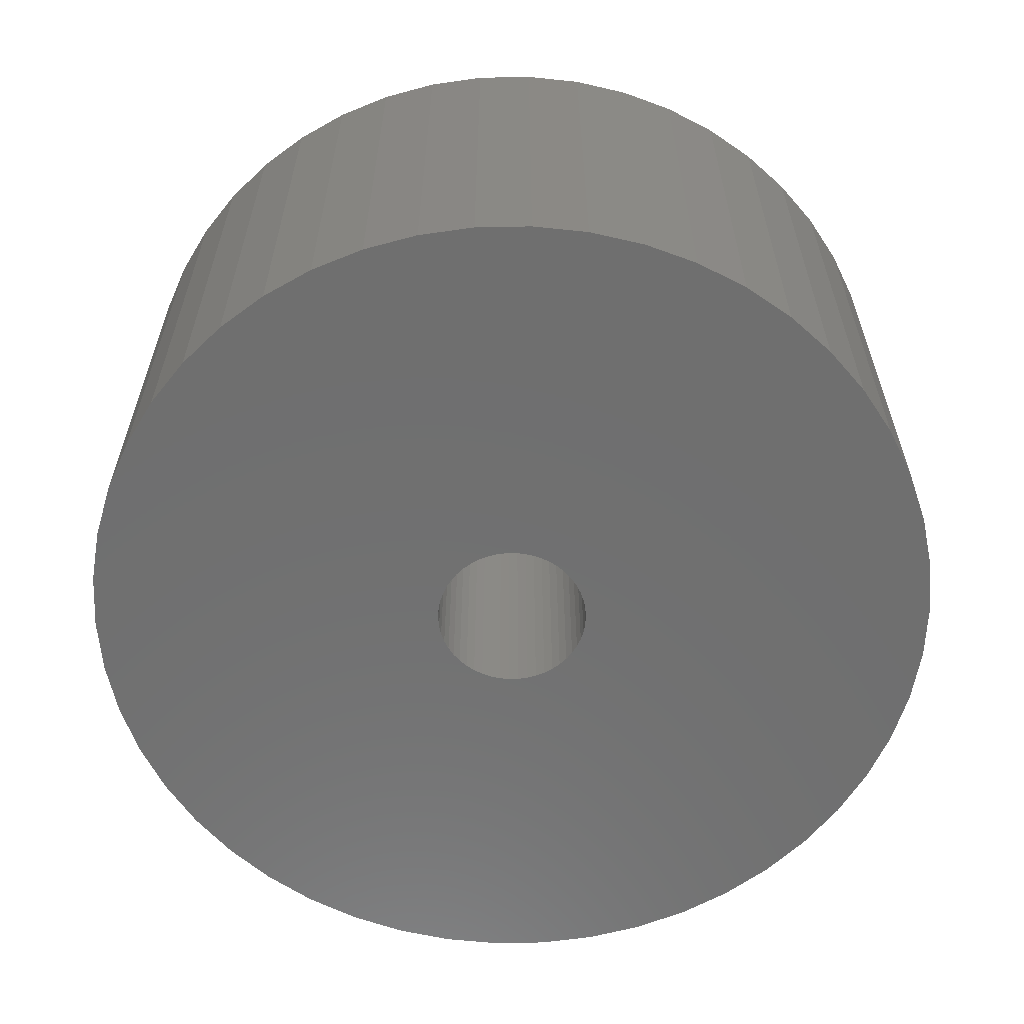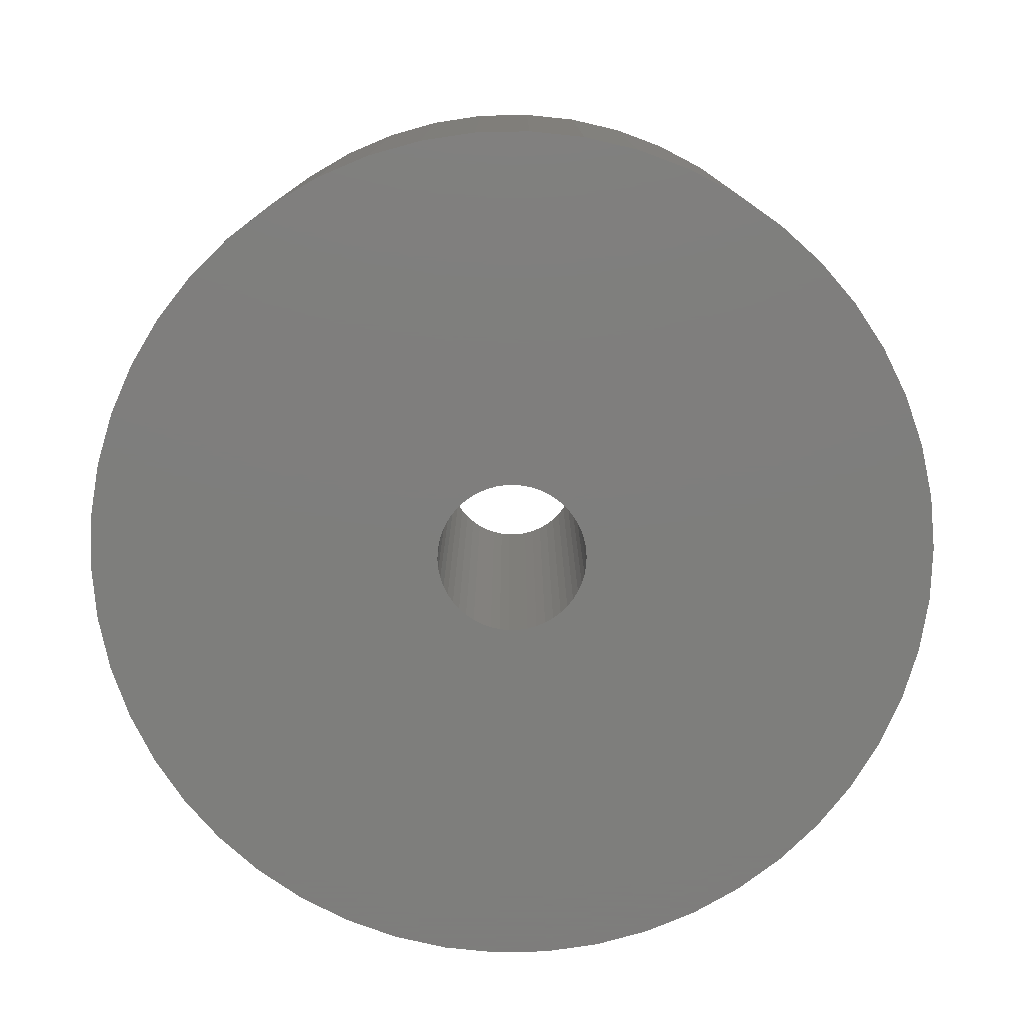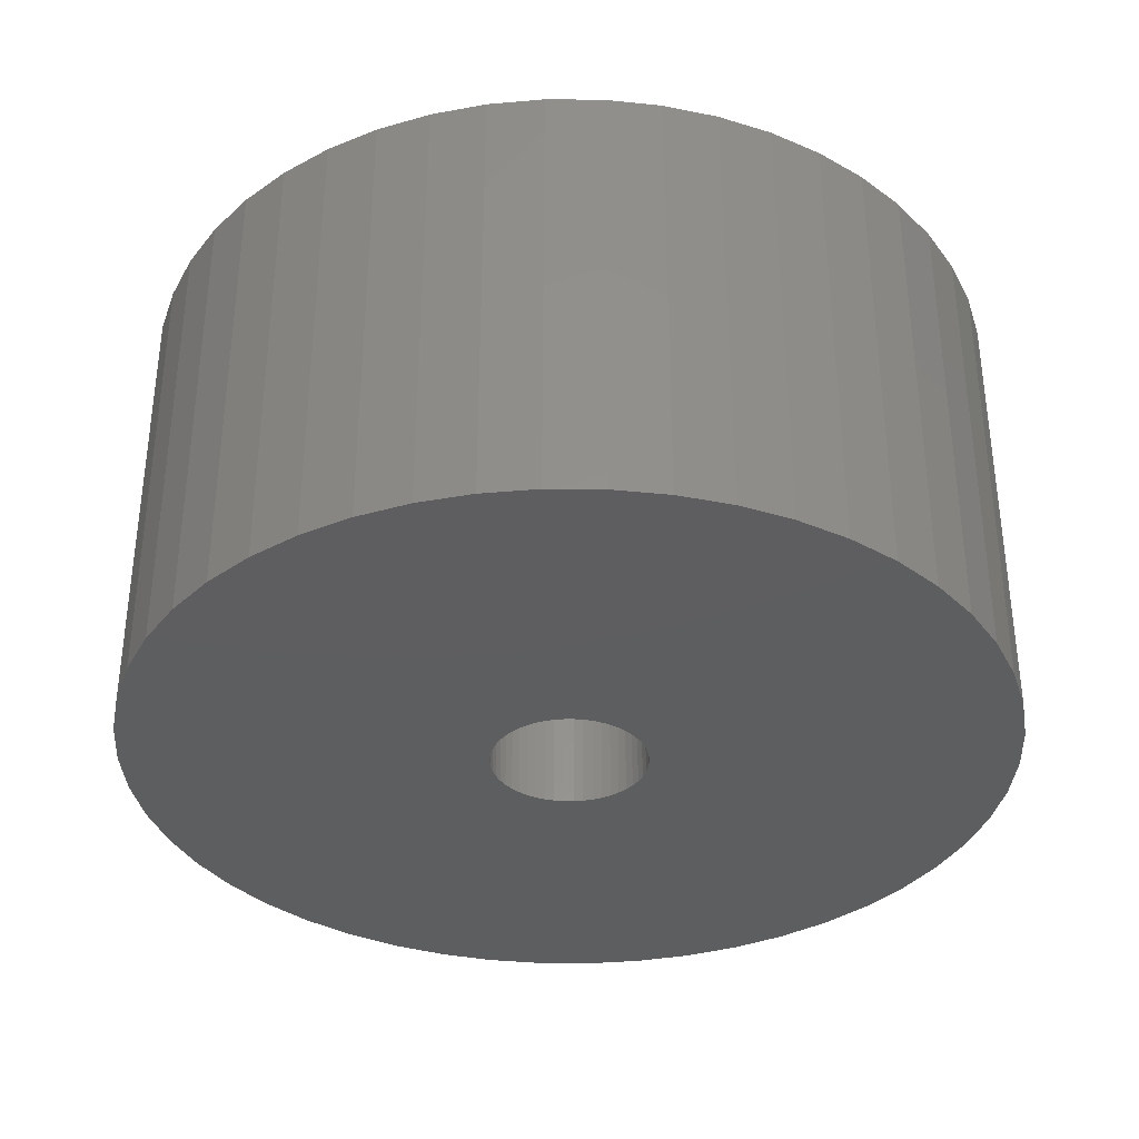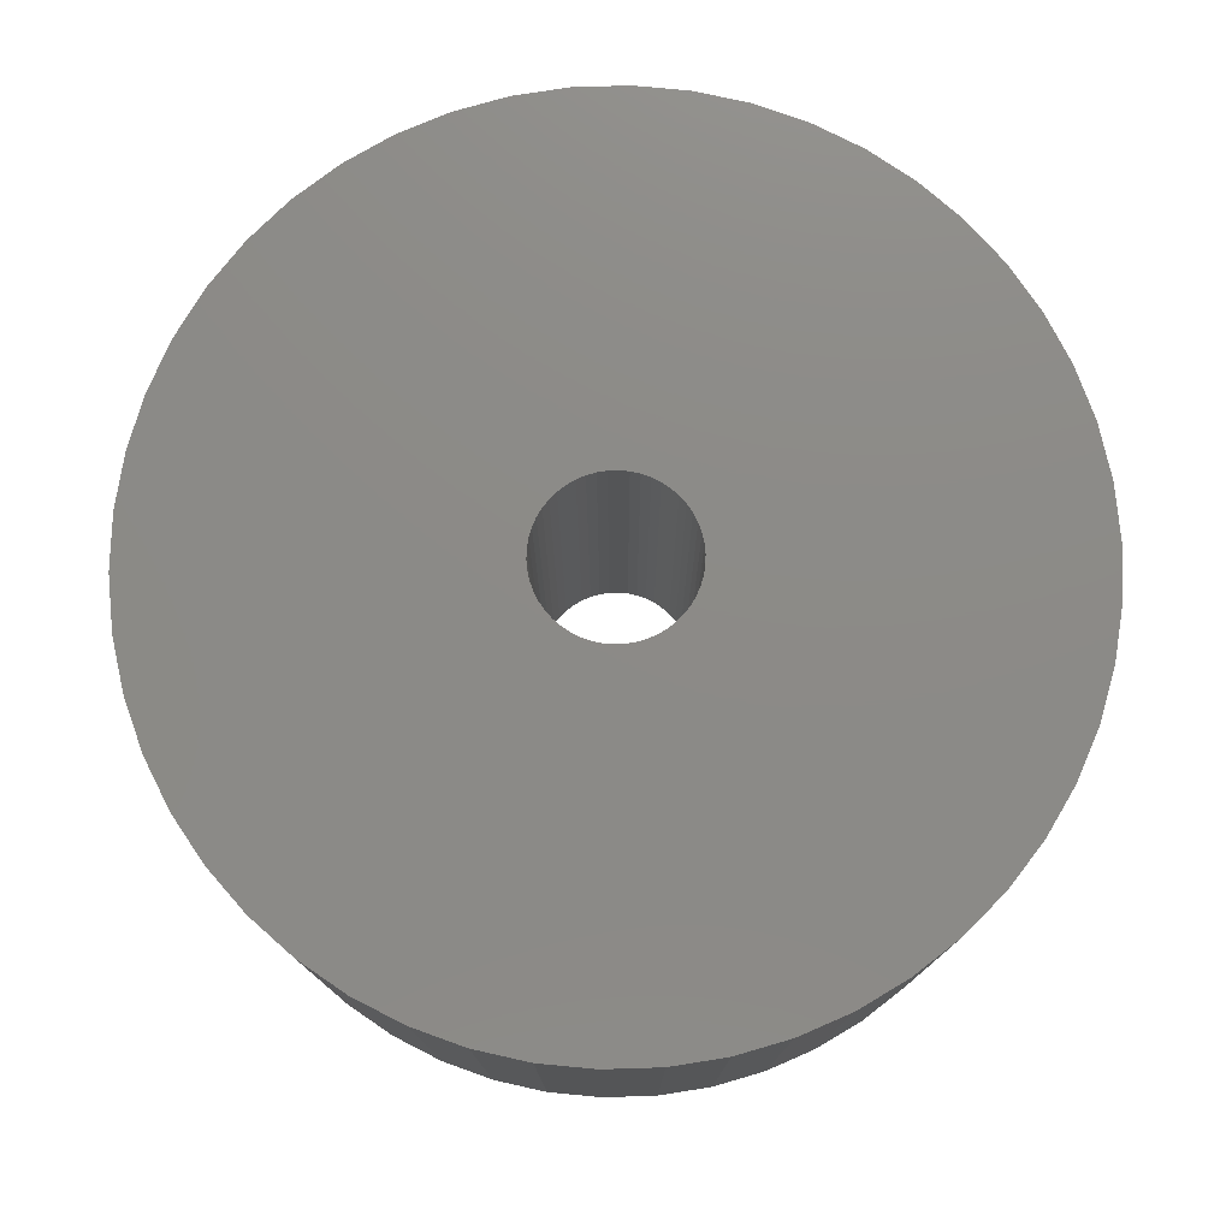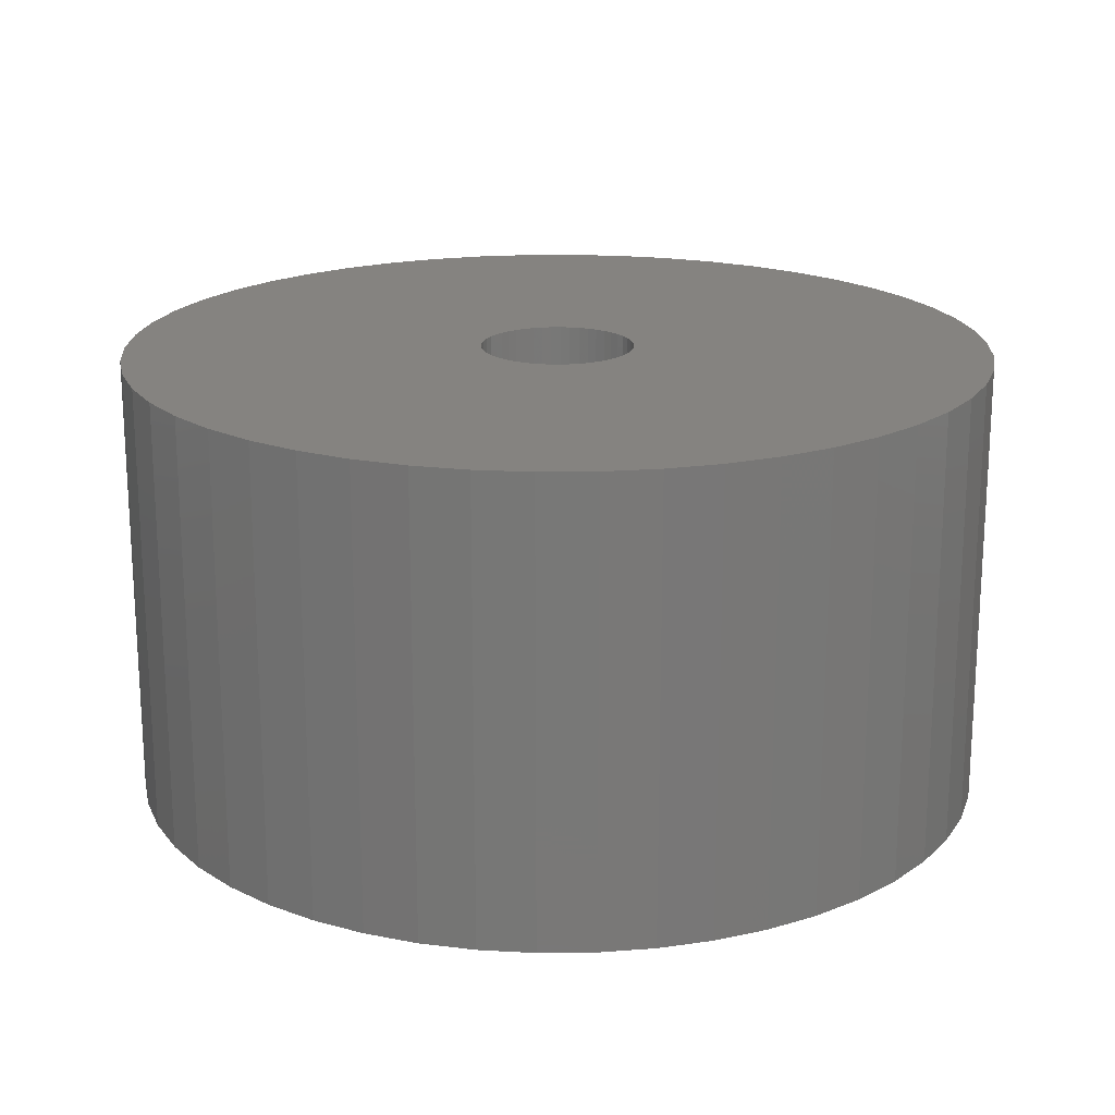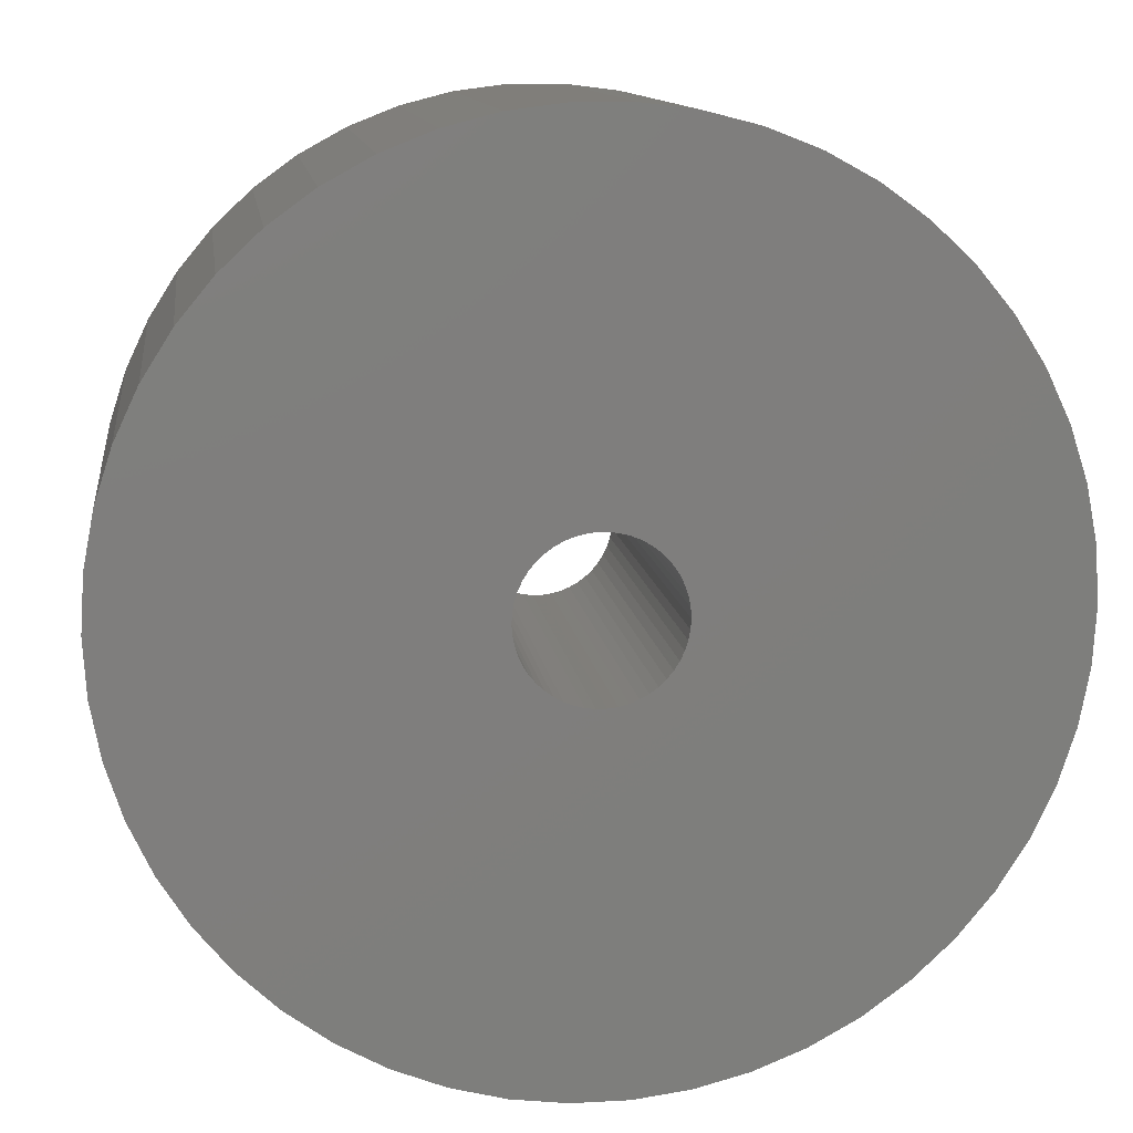
<metadata>
{"format":"stl","ext":"stl","renderer":"f3d","projection":"perspective","resolution":1024,"background":"white","views":[{"elev":-61.1,"azim":58.7,"up":"+Z"},{"elev":-77.9,"azim":145.3,"up":"+Z"},{"elev":-35.3,"azim":42.6,"up":"+Z"},{"elev":77.0,"azim":156.6,"up":"+Z"},{"elev":19.1,"azim":-173.9,"up":"+Z"},{"elev":11.9,"azim":172.4,"up":"+Y"}]}
</metadata>
<code>
# stl→obj: 200 verts, 400 faces
v 24 0 12.5
v 23.81 3.008 -12.5
v 23.81 3.008 12.5
v 24 0 -12.5
v -24 0 -12.5
v -23.81 3.008 12.5
v -23.81 3.008 -12.5
v -24 0 12.5
v 1.507 23.95 -12.5
v -1.507 23.95 12.5
v 1.507 23.95 12.5
v -1.507 23.95 -12.5
v -1.507 -23.95 -12.5
v 1.507 -23.95 12.5
v -1.507 -23.95 12.5
v 1.507 -23.95 -12.5
v 17.5 16.43 -12.5
v 15.3 18.49 12.5
v 17.5 16.43 12.5
v 15.3 18.49 -12.5
v -15.3 18.49 -12.5
v -17.5 16.43 12.5
v -15.3 18.49 12.5
v -17.5 16.43 -12.5
v -7.416 22.83 -12.5
v -10.22 21.72 12.5
v -7.416 22.83 12.5
v -10.22 21.72 -12.5
v 22.31 8.835 12.5
v 21.03 11.56 -12.5
v 21.03 11.56 12.5
v 22.31 8.835 -12.5
v 23.25 5.969 -12.5
v 23.25 5.969 12.5
v 19.42 14.11 -12.5
v 19.42 14.11 12.5
v 10.22 21.72 -12.5
v 7.416 22.83 12.5
v 10.22 21.72 12.5
v 7.416 22.83 -12.5
v 4.497 23.57 12.5
v 4.497 23.57 -12.5
v 12.86 20.26 -12.5
v 12.86 20.26 12.5
v -22.31 8.835 -12.5
v -21.03 11.56 12.5
v -21.03 11.56 -12.5
v -22.31 8.835 12.5
v -19.42 14.11 -12.5
v -19.42 14.11 12.5
v -23.25 5.969 -12.5
v -23.25 5.969 12.5
v -4.497 23.57 12.5
v -4.497 23.57 -12.5
v 4.497 -23.57 12.5
v 4.497 -23.57 -12.5
v 4.25 0 12.5
v 4.216 0.5327 12.5
v 23.81 -3.008 12.5
v 4.116 1.057 12.5
v 4.216 -0.5327 12.5
v 3.952 1.565 12.5
v 23.25 -5.969 12.5
v 3.724 2.047 12.5
v 4.116 -1.057 12.5
v 3.438 2.498 12.5
v 22.31 -8.835 12.5
v 3.098 2.909 12.5
v 3.952 -1.565 12.5
v 2.709 3.275 12.5
v 21.03 -11.56 12.5
v 2.277 3.588 12.5
v 3.724 -2.047 12.5
v 1.81 3.846 12.5
v 19.42 -14.11 12.5
v 1.313 4.042 12.5
v 3.438 -2.498 12.5
v 17.5 -16.43 12.5
v 0.7964 4.175 12.5
v 0.2669 4.242 12.5
v -0.2669 4.242 12.5
v -0.7964 4.175 12.5
v -1.313 4.042 12.5
v -1.81 3.846 12.5
v -2.277 3.588 12.5
v -12.86 20.26 12.5
v -2.709 3.275 12.5
v -3.098 2.909 12.5
v -3.438 2.498 12.5
v 3.098 -2.909 12.5
v 15.3 -18.49 12.5
v 2.709 -3.275 12.5
v 12.86 -20.26 12.5
v 2.277 -3.588 12.5
v 10.22 -21.72 12.5
v 1.81 -3.846 12.5
v 7.416 -22.83 12.5
v 1.313 -4.042 12.5
v 0.7964 -4.175 12.5
v 0.2669 -4.242 12.5
v -0.2669 -4.242 12.5
v -0.7964 -4.175 12.5
v -4.497 -23.57 12.5
v -1.313 -4.042 12.5
v -7.416 -22.83 12.5
v -1.81 -3.846 12.5
v -10.22 -21.72 12.5
v -2.277 -3.588 12.5
v -12.86 -20.26 12.5
v -2.709 -3.275 12.5
v -15.3 -18.49 12.5
v -3.098 -2.909 12.5
v -17.5 -16.43 12.5
v -3.438 -2.498 12.5
v -19.42 -14.11 12.5
v -3.724 -2.047 12.5
v -21.03 -11.56 12.5
v -3.952 -1.565 12.5
v -22.31 -8.835 12.5
v -4.116 -1.057 12.5
v -23.25 -5.969 12.5
v -4.216 -0.5327 12.5
v -23.81 -3.008 12.5
v -4.25 0 12.5
v -3.724 2.047 12.5
v -3.952 1.565 12.5
v -4.116 1.057 12.5
v -4.216 0.5327 12.5
v -12.86 20.26 -12.5
v 23.81 -3.008 -12.5
v 19.42 -14.11 -12.5
v 17.5 -16.43 -12.5
v 23.25 -5.969 -12.5
v 22.31 -8.835 -12.5
v -17.5 -16.43 -12.5
v -15.3 -18.49 -12.5
v -21.03 -11.56 -12.5
v -22.31 -8.835 -12.5
v -19.42 -14.11 -12.5
v 4.25 0 -12.5
v 4.216 -0.5327 -12.5
v 4.116 -1.057 -12.5
v 4.216 0.5327 -12.5
v 3.952 -1.565 -12.5
v 21.03 -11.56 -12.5
v 3.724 -2.047 -12.5
v 4.116 1.057 -12.5
v 3.438 -2.498 -12.5
v 3.098 -2.909 -12.5
v 15.3 -18.49 -12.5
v 3.952 1.565 -12.5
v 2.709 -3.275 -12.5
v 12.86 -20.26 -12.5
v 2.277 -3.588 -12.5
v 10.22 -21.72 -12.5
v 3.724 2.047 -12.5
v 1.81 -3.846 -12.5
v 7.416 -22.83 -12.5
v 1.313 -4.042 -12.5
v 3.438 2.498 -12.5
v 0.7964 -4.175 -12.5
v 0.2669 -4.242 -12.5
v -0.2669 -4.242 -12.5
v -0.7964 -4.175 -12.5
v -4.497 -23.57 -12.5
v -1.313 -4.042 -12.5
v -7.416 -22.83 -12.5
v -1.81 -3.846 -12.5
v -10.22 -21.72 -12.5
v -2.277 -3.588 -12.5
v -12.86 -20.26 -12.5
v -2.709 -3.275 -12.5
v -3.098 -2.909 -12.5
v -3.438 -2.498 -12.5
v 3.098 2.909 -12.5
v 2.709 3.275 -12.5
v 2.277 3.588 -12.5
v 1.81 3.846 -12.5
v 1.313 4.042 -12.5
v 0.7964 4.175 -12.5
v 0.2669 4.242 -12.5
v -0.2669 4.242 -12.5
v -0.7964 4.175 -12.5
v -1.313 4.042 -12.5
v -1.81 3.846 -12.5
v -2.277 3.588 -12.5
v -2.709 3.275 -12.5
v -3.098 2.909 -12.5
v -3.438 2.498 -12.5
v -3.724 2.047 -12.5
v -3.952 1.565 -12.5
v -4.116 1.057 -12.5
v -4.216 0.5327 -12.5
v -4.25 0 -12.5
v -3.724 -2.047 -12.5
v -3.952 -1.565 -12.5
v -4.116 -1.057 -12.5
v -23.25 -5.969 -12.5
v -4.216 -0.5327 -12.5
v -23.81 -3.008 -12.5
f 1 2 3
f 2 1 4
f 5 6 7
f 6 5 8
f 9 10 11
f 10 9 12
f 13 14 15
f 14 13 16
f 17 18 19
f 18 17 20
f 21 22 23
f 22 21 24
f 25 26 27
f 26 25 28
f 29 30 31
f 30 29 32
f 3 33 34
f 33 3 2
f 31 35 36
f 35 31 30
f 37 38 39
f 38 37 40
f 40 41 38
f 41 40 42
f 43 39 44
f 39 43 37
f 45 46 47
f 46 45 48
f 49 22 24
f 22 49 50
f 51 48 45
f 48 51 52
f 12 53 10
f 53 12 54
f 16 55 14
f 55 16 56
f 34 32 29
f 32 34 33
f 36 17 19
f 17 36 35
f 42 11 41
f 11 42 9
f 20 44 18
f 44 20 43
f 47 50 49
f 50 47 46
f 7 52 51
f 52 7 6
f 57 1 3
f 58 3 34
f 1 57 59
f 60 34 29
f 61 59 57
f 62 29 31
f 59 61 63
f 64 31 36
f 65 63 61
f 66 36 19
f 63 65 67
f 68 19 18
f 69 67 65
f 70 18 44
f 67 69 71
f 72 44 39
f 73 71 69
f 74 39 38
f 71 73 75
f 76 38 41
f 77 75 73
f 75 77 78
f 3 58 57
f 34 60 58
f 29 62 60
f 31 64 62
f 36 66 64
f 19 68 66
f 18 70 68
f 44 72 70
f 39 74 72
f 79 41 11
f 38 76 74
f 41 79 76
f 11 80 79
f 11 81 80
f 10 81 11
f 81 10 82
f 53 82 10
f 82 53 83
f 27 83 53
f 83 27 84
f 26 84 27
f 84 26 85
f 86 85 26
f 85 86 87
f 23 87 86
f 87 23 88
f 88 22 89
f 22 88 23
f 90 78 77
f 78 90 91
f 92 91 90
f 91 92 93
f 94 93 92
f 93 94 95
f 96 95 94
f 95 96 97
f 98 97 96
f 97 98 55
f 99 55 98
f 55 99 14
f 100 14 99
f 101 14 100
f 15 101 102
f 103 102 104
f 101 15 14
f 105 104 106
f 107 106 108
f 109 108 110
f 111 110 112
f 113 112 114
f 115 114 116
f 117 116 118
f 119 118 120
f 121 120 122
f 102 103 15
f 123 122 124
f 50 89 22
f 89 50 125
f 104 105 103
f 46 125 50
f 106 107 105
f 125 46 126
f 108 109 107
f 48 126 46
f 110 111 109
f 126 48 127
f 112 113 111
f 52 127 48
f 114 115 113
f 127 52 128
f 116 117 115
f 6 128 52
f 118 119 117
f 128 6 124
f 120 121 119
f 8 124 6
f 122 123 121
f 124 8 123
f 28 86 26
f 86 28 129
f 129 23 86
f 23 129 21
f 54 27 53
f 27 54 25
f 59 4 1
f 4 59 130
f 78 131 75
f 131 78 132
f 67 133 63
f 133 67 134
f 63 130 59
f 130 63 133
f 135 111 113
f 111 135 136
f 137 119 138
f 119 137 117
f 135 115 139
f 115 135 113
f 140 4 130
f 141 130 133
f 4 140 2
f 142 133 134
f 143 2 140
f 144 134 145
f 2 143 33
f 146 145 131
f 147 33 143
f 148 131 132
f 33 147 32
f 149 132 150
f 151 32 147
f 152 150 153
f 32 151 30
f 154 153 155
f 156 30 151
f 157 155 158
f 30 156 35
f 159 158 56
f 160 35 156
f 35 160 17
f 130 141 140
f 133 142 141
f 134 144 142
f 145 146 144
f 131 148 146
f 132 149 148
f 150 152 149
f 153 154 152
f 155 157 154
f 161 56 16
f 158 159 157
f 56 161 159
f 16 162 161
f 16 163 162
f 13 163 16
f 163 13 164
f 165 164 13
f 164 165 166
f 167 166 165
f 166 167 168
f 169 168 167
f 168 169 170
f 171 170 169
f 170 171 172
f 136 172 171
f 172 136 173
f 173 135 174
f 135 173 136
f 175 17 160
f 17 175 20
f 176 20 175
f 20 176 43
f 177 43 176
f 43 177 37
f 178 37 177
f 37 178 40
f 179 40 178
f 40 179 42
f 180 42 179
f 42 180 9
f 181 9 180
f 182 9 181
f 12 182 183
f 54 183 184
f 182 12 9
f 25 184 185
f 28 185 186
f 129 186 187
f 21 187 188
f 24 188 189
f 49 189 190
f 47 190 191
f 45 191 192
f 51 192 193
f 183 54 12
f 7 193 194
f 139 174 135
f 174 139 195
f 184 25 54
f 137 195 139
f 185 28 25
f 195 137 196
f 186 129 28
f 138 196 137
f 187 21 129
f 196 138 197
f 188 24 21
f 198 197 138
f 189 49 24
f 197 198 199
f 190 47 49
f 200 199 198
f 191 45 47
f 199 200 194
f 192 51 45
f 5 194 200
f 193 7 51
f 194 5 7
f 155 93 95
f 93 155 153
f 150 78 91
f 78 150 132
f 75 145 71
f 145 75 131
f 138 121 198
f 121 138 119
f 158 95 97
f 95 158 155
f 56 97 55
f 97 56 158
f 71 134 67
f 134 71 145
f 165 15 103
f 15 165 13
f 136 109 111
f 109 136 171
f 139 117 137
f 117 139 115
f 198 123 200
f 123 198 121
f 200 8 5
f 8 200 123
f 153 91 93
f 91 153 150
f 167 103 105
f 103 167 165
f 169 105 107
f 105 169 167
f 171 107 109
f 107 171 169
f 140 58 143
f 58 140 57
f 124 193 128
f 193 124 194
f 182 80 81
f 80 182 181
f 162 101 100
f 101 162 163
f 149 77 148
f 77 149 90
f 176 68 70
f 68 176 175
f 188 87 88
f 87 188 187
f 185 83 84
f 83 185 184
f 144 65 142
f 65 144 69
f 151 64 156
f 64 151 62
f 143 60 147
f 60 143 58
f 156 66 160
f 66 156 64
f 179 74 76
f 74 179 178
f 180 76 79
f 76 180 179
f 177 70 72
f 70 177 176
f 126 190 125
f 190 126 191
f 127 191 126
f 191 127 192
f 186 84 85
f 84 186 185
f 183 81 82
f 81 183 182
f 161 100 99
f 100 161 162
f 147 62 151
f 62 147 60
f 160 68 175
f 68 160 66
f 181 79 80
f 79 181 180
f 178 72 74
f 72 178 177
f 125 189 89
f 189 125 190
f 89 188 88
f 188 89 189
f 128 192 127
f 192 128 193
f 187 85 87
f 85 187 186
f 184 82 83
f 82 184 183
f 141 57 140
f 57 141 61
f 148 73 146
f 73 148 77
f 142 61 141
f 61 142 65
f 152 94 92
f 94 152 154
f 146 69 144
f 69 146 73
f 114 195 116
f 195 114 174
f 118 197 120
f 197 118 196
f 122 194 124
f 194 122 199
f 149 92 90
f 92 149 152
f 159 99 98
f 99 159 161
f 154 96 94
f 96 154 157
f 157 98 96
f 98 157 159
f 166 106 104
f 106 166 168
f 164 104 102
f 104 164 166
f 172 112 110
f 112 172 173
f 112 174 114
f 174 112 173
f 116 196 118
f 196 116 195
f 120 199 122
f 199 120 197
f 170 110 108
f 110 170 172
f 168 108 106
f 108 168 170
f 163 102 101
f 102 163 164

</code>
